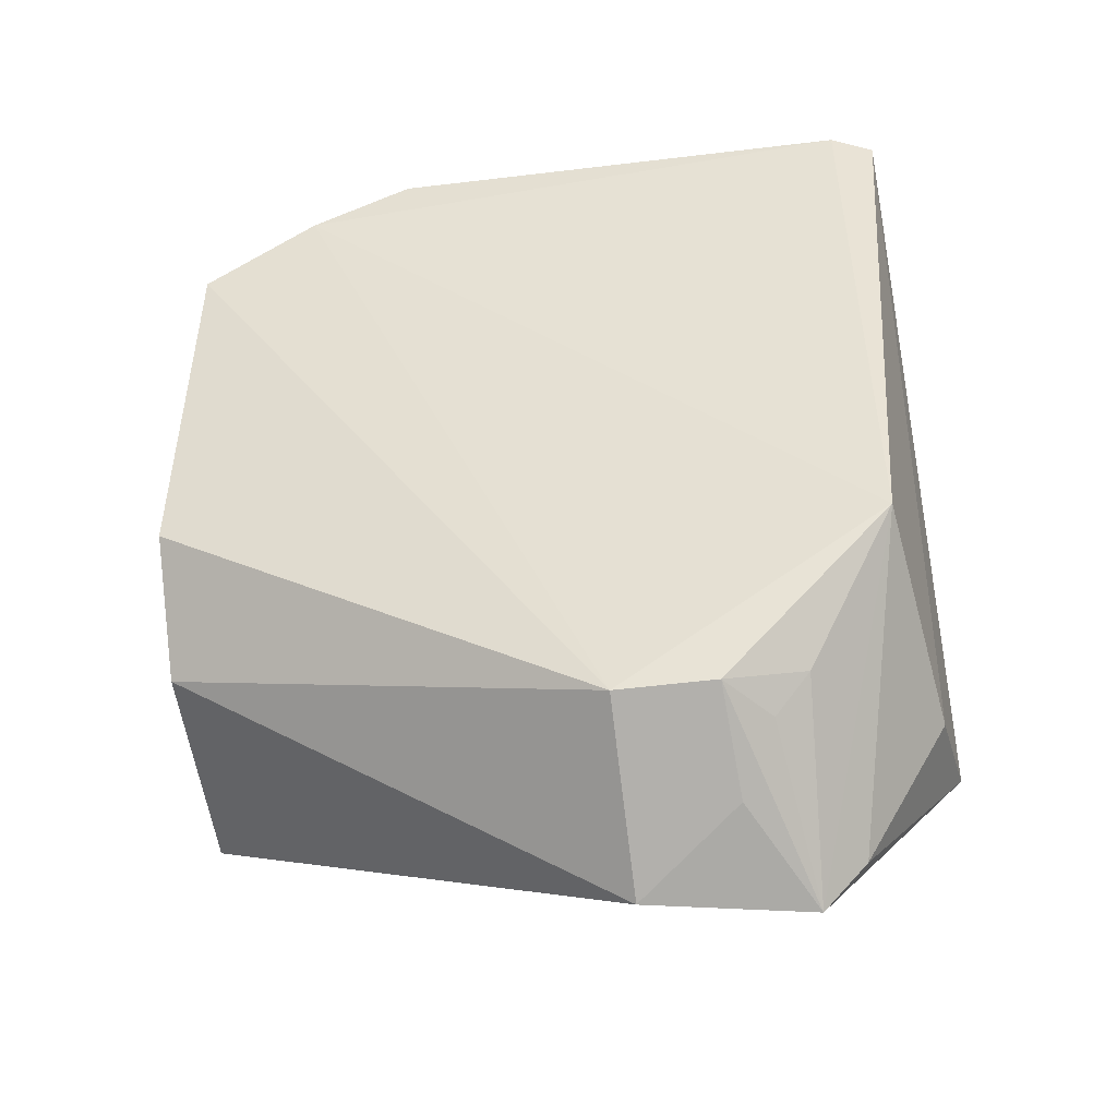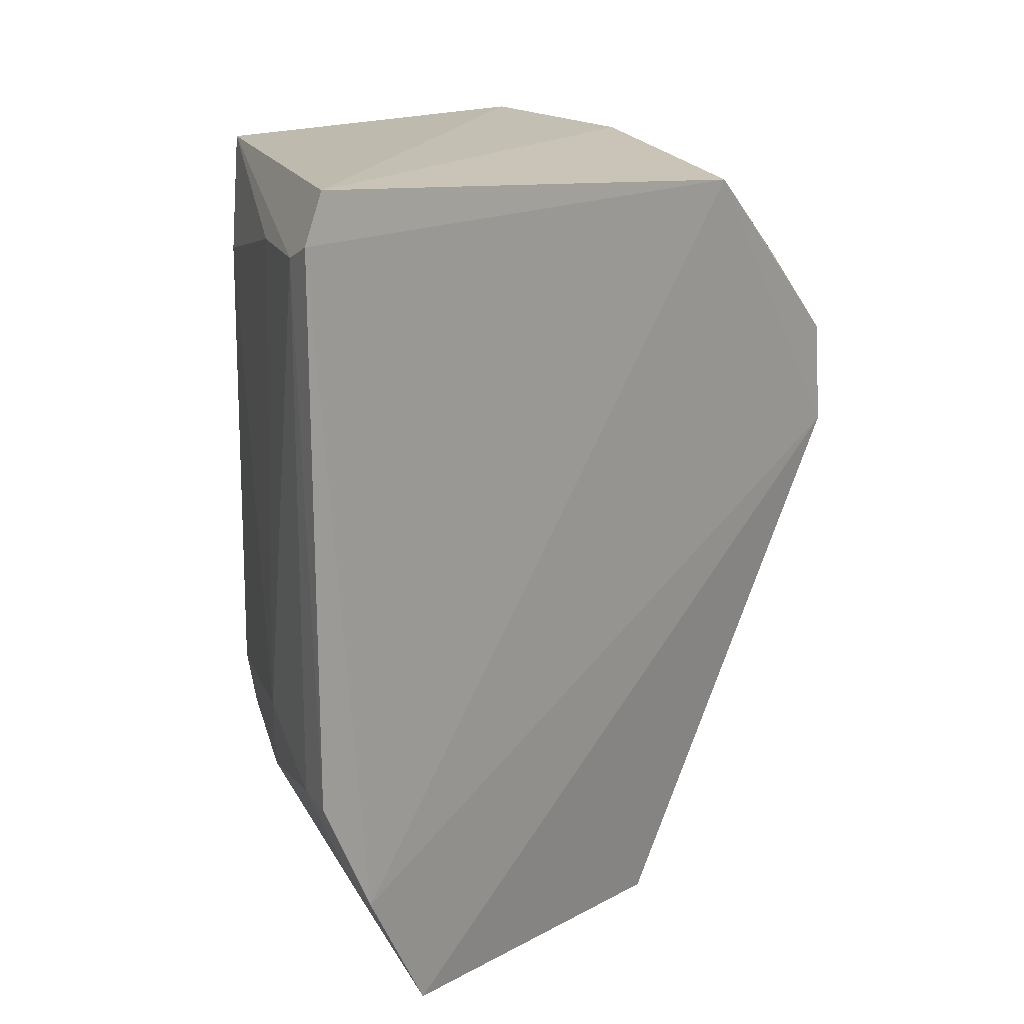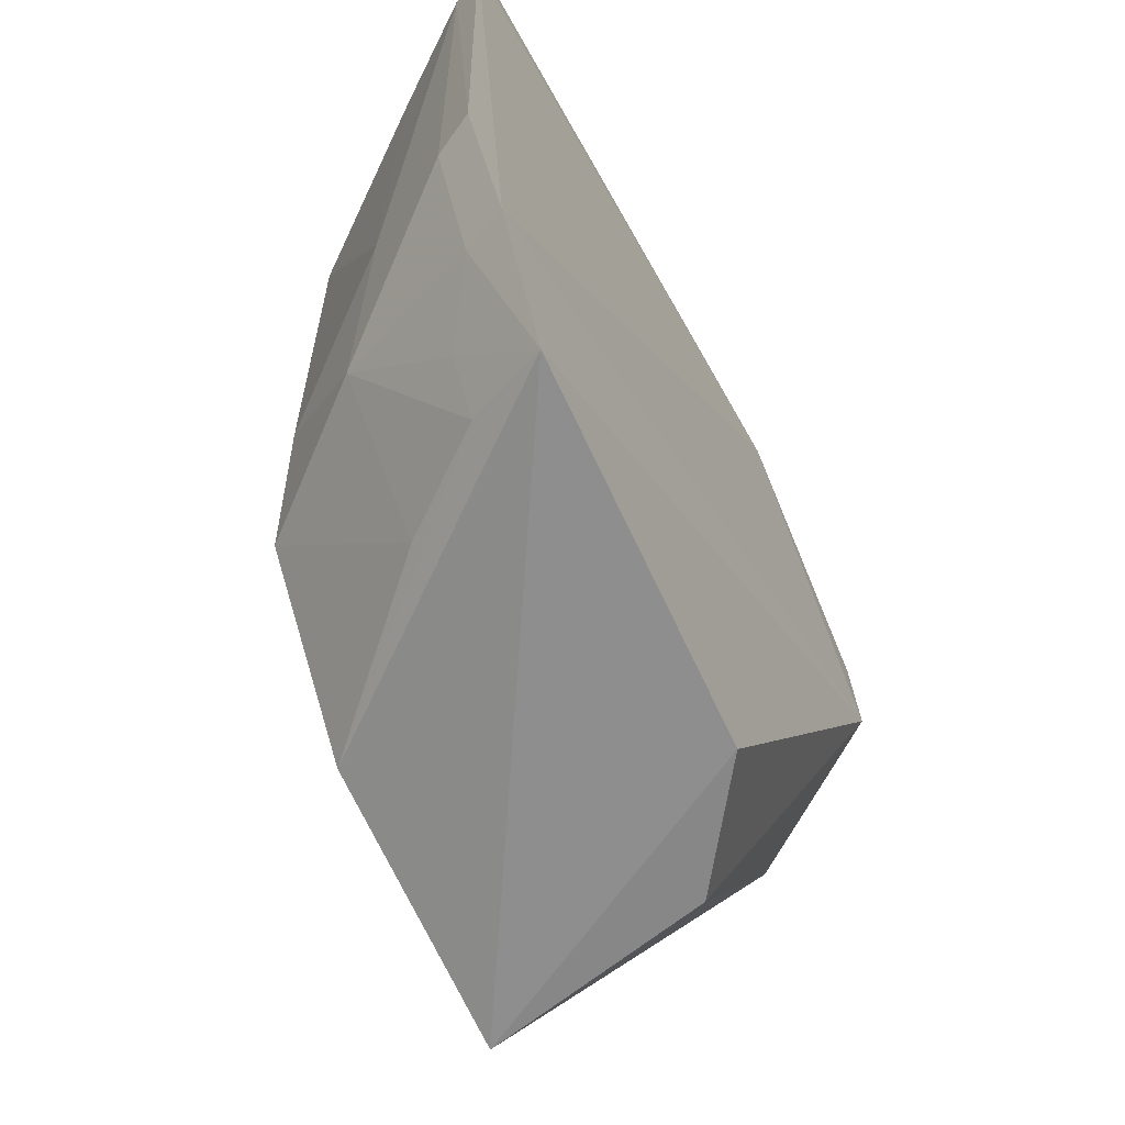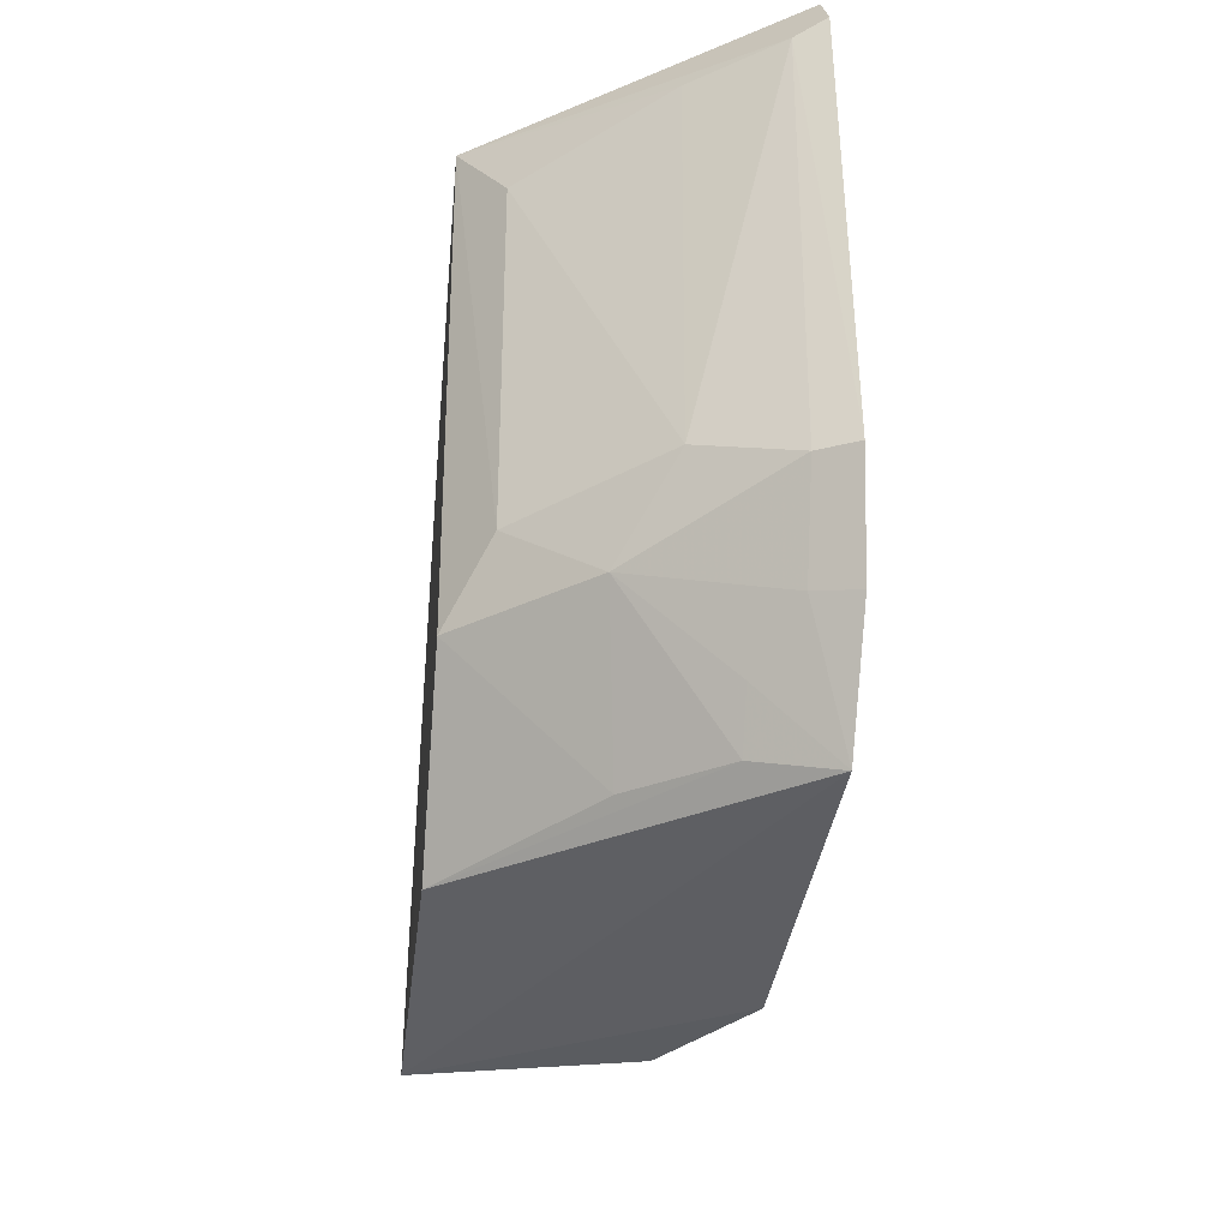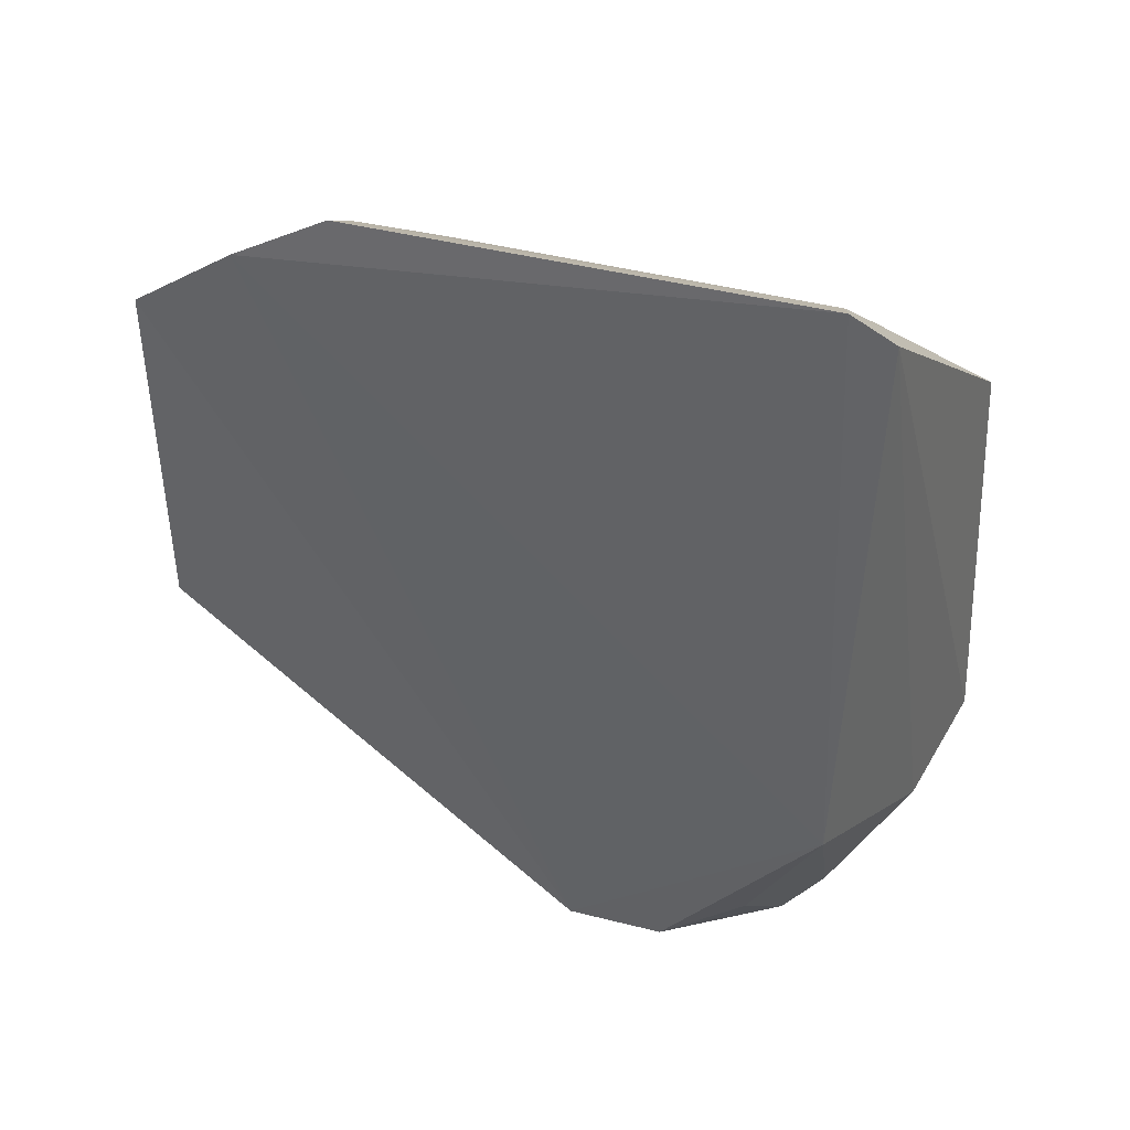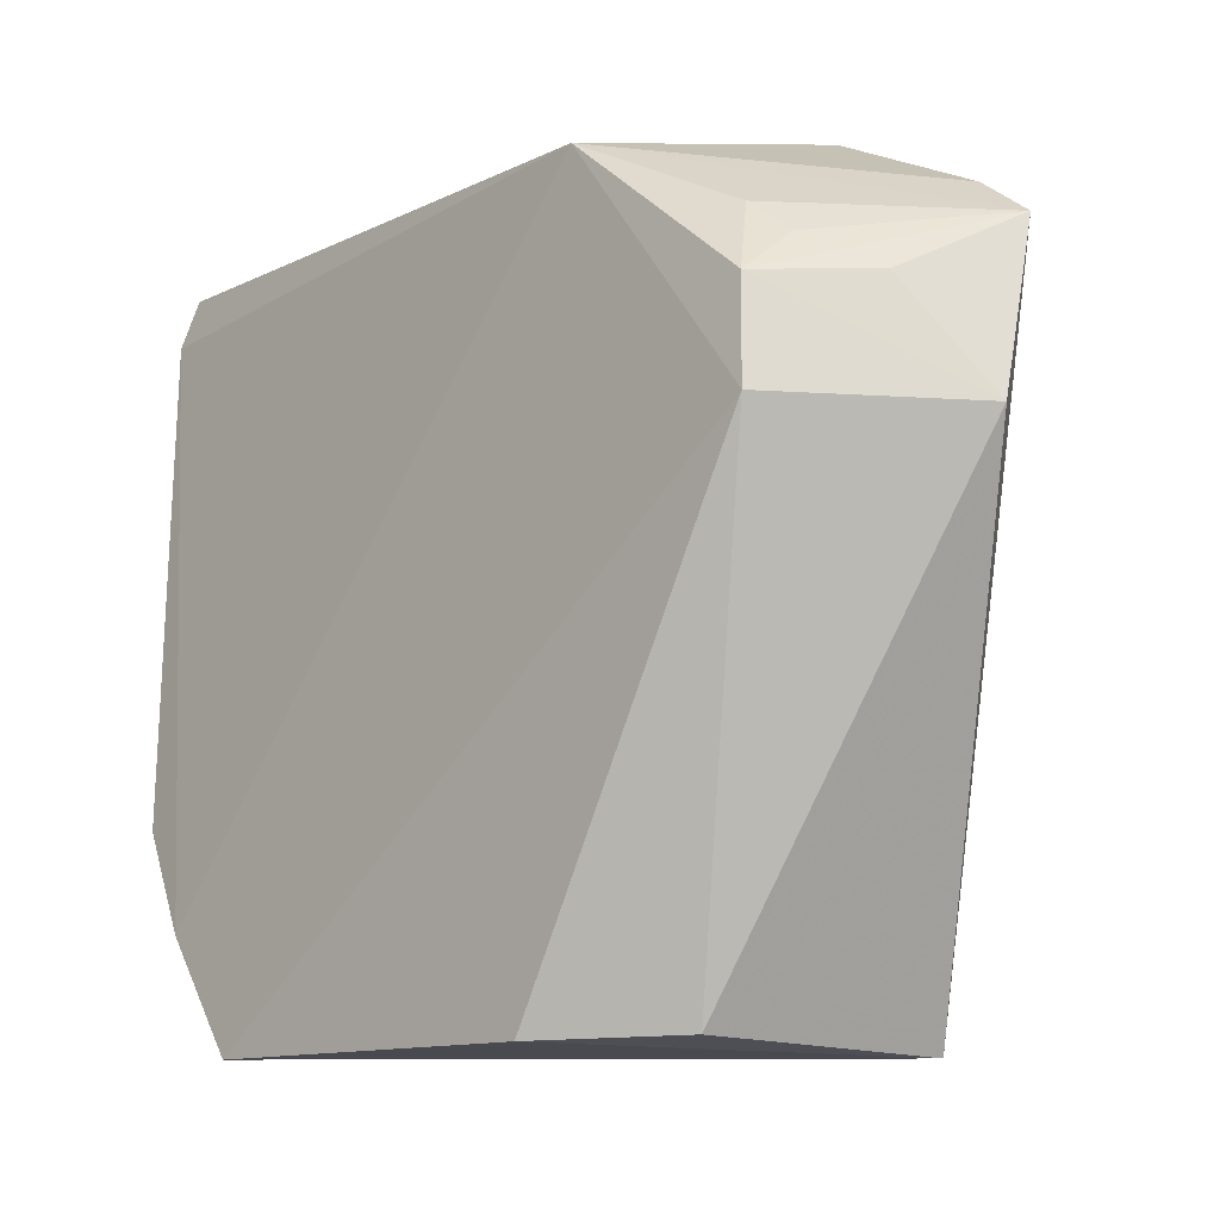
<metadata>
{"format":"obj","ext":"obj","renderer":"f3d","projection":"perspective","resolution":1024,"background":"white","views":[{"elev":-48.2,"azim":98.3,"up":"+Z"},{"elev":14.6,"azim":43.4,"up":"+Y"},{"elev":-63.2,"azim":32.9,"up":"+Y"},{"elev":54.7,"azim":0.3,"up":"+Z"},{"elev":32.6,"azim":113.7,"up":"+Z"},{"elev":-16.8,"azim":142.4,"up":"+Y"}]}
</metadata>
<code>
v -0.04494 0.03395 0.08808
v -0.04465 0.007238 0.08562
v -0.04734 0.02162 0.05257
v -0.05697 0.02928 0.04789
v -0.06026 0.01037 0.07813
v -0.04661 0.03409 0.06136
v -0.04649 0.01211 0.08728
v -0.06062 0.03626 0.07802
v -0.06243 0.0008921 0.05935
v -0.0475 0.02617 0.05272
v -0.05369 0.01014 0.08261
v -0.04466 0.012 0.08804
v -0.06242 0.03632 0.05933
v -0.04517 0.03592 0.08701
v -0.05815 0.03184 0.08047
v -0.04749 0.0009465 0.06567
v -0.06085 0.002731 0.07203
v -0.05529 0.02162 0.04785
v -0.04916 0.02982 0.05431
v -0.04665 0.007641 0.08493
v -0.04645 0.03335 0.0875
v -0.05665 0.03554 0.05756
v -0.05091 0.01414 0.08512
v -0.058 0.01364 0.08051
v -0.04517 0.001861 0.08225
v -0.05348 0.003414 0.078
v -0.05193 0.001007 0.06061
v -0.05206 0.02648 0.05004
v -0.04976 0.02817 0.05246
v -0.05085 0.03338 0.08488
v -0.05706 0.03139 0.05042
v -0.04876 0.005464 0.0825
v -0.0489 0.003085 0.08092
f 6 1 2
f 6 2 3
f 9 5 8
f 10 6 3
f 12 7 2
f 12 2 1
f 13 9 8
f 13 4 9
f 14 8 1
f 14 1 6
f 14 13 8
f 17 5 9
f 18 9 4
f 18 10 3
f 19 4 6
f 19 6 10
f 20 2 7
f 20 7 11
f 21 12 1
f 21 7 12
f 21 1 8
f 22 14 6
f 22 13 14
f 23 11 7
f 23 7 21
f 24 15 8
f 24 8 5
f 24 23 15
f 24 5 11
f 24 11 23
f 25 16 3
f 25 3 2
f 25 2 20
f 25 17 9
f 25 9 16
f 26 11 5
f 26 5 17
f 27 16 9
f 27 9 18
f 27 18 3
f 27 3 16
f 28 18 4
f 28 4 10
f 28 10 18
f 29 19 10
f 29 10 4
f 29 4 19
f 30 21 8
f 30 8 15
f 30 23 21
f 30 15 23
f 31 22 6
f 31 6 4
f 31 4 13
f 31 13 22
f 32 25 20
f 32 20 11
f 33 26 17
f 33 17 25
f 33 25 32
f 33 32 11
f 33 11 26

</code>
